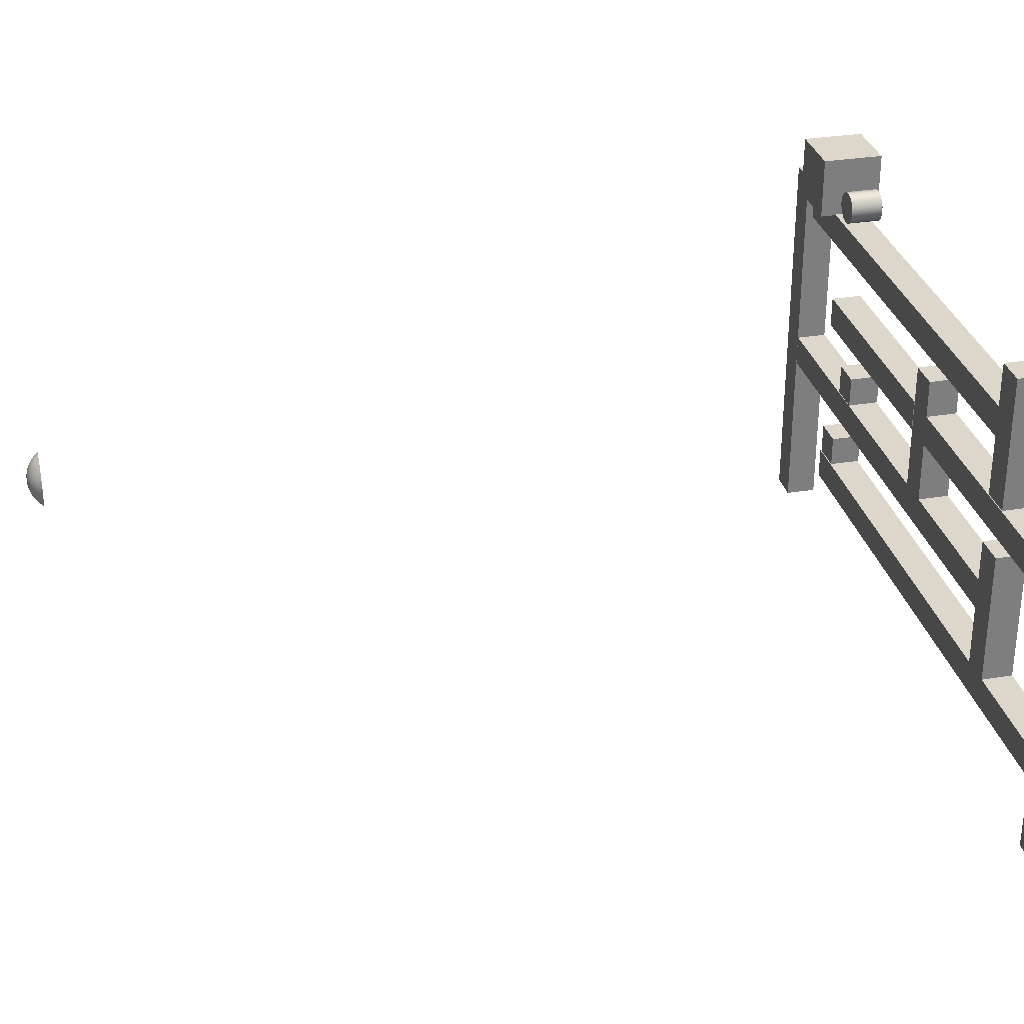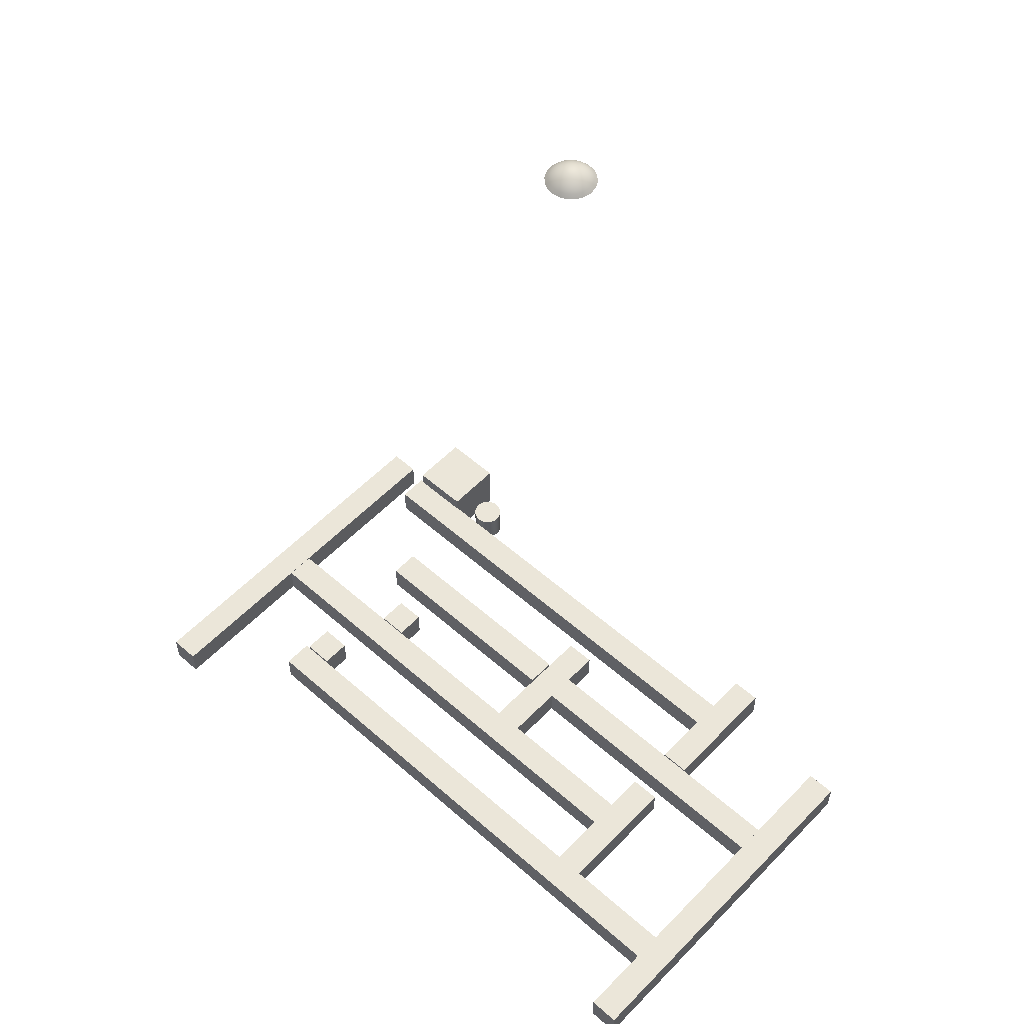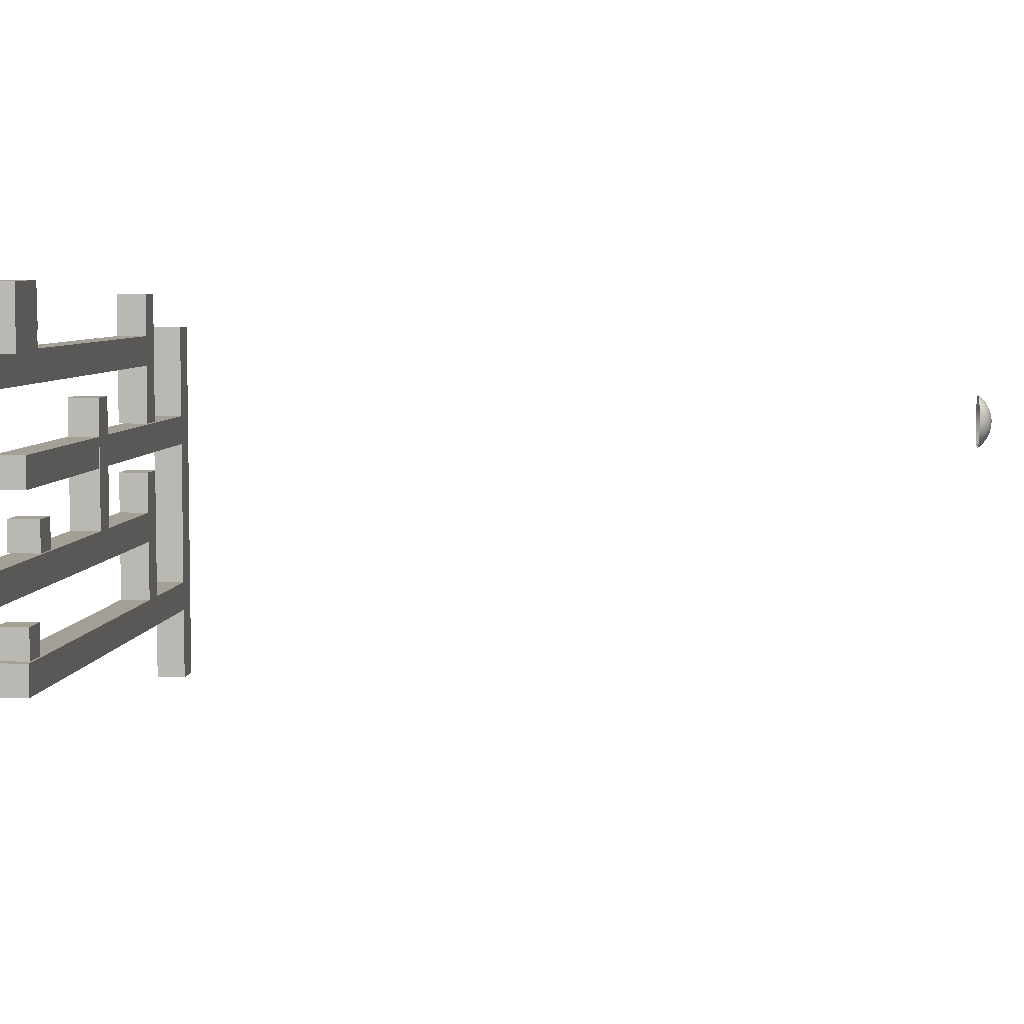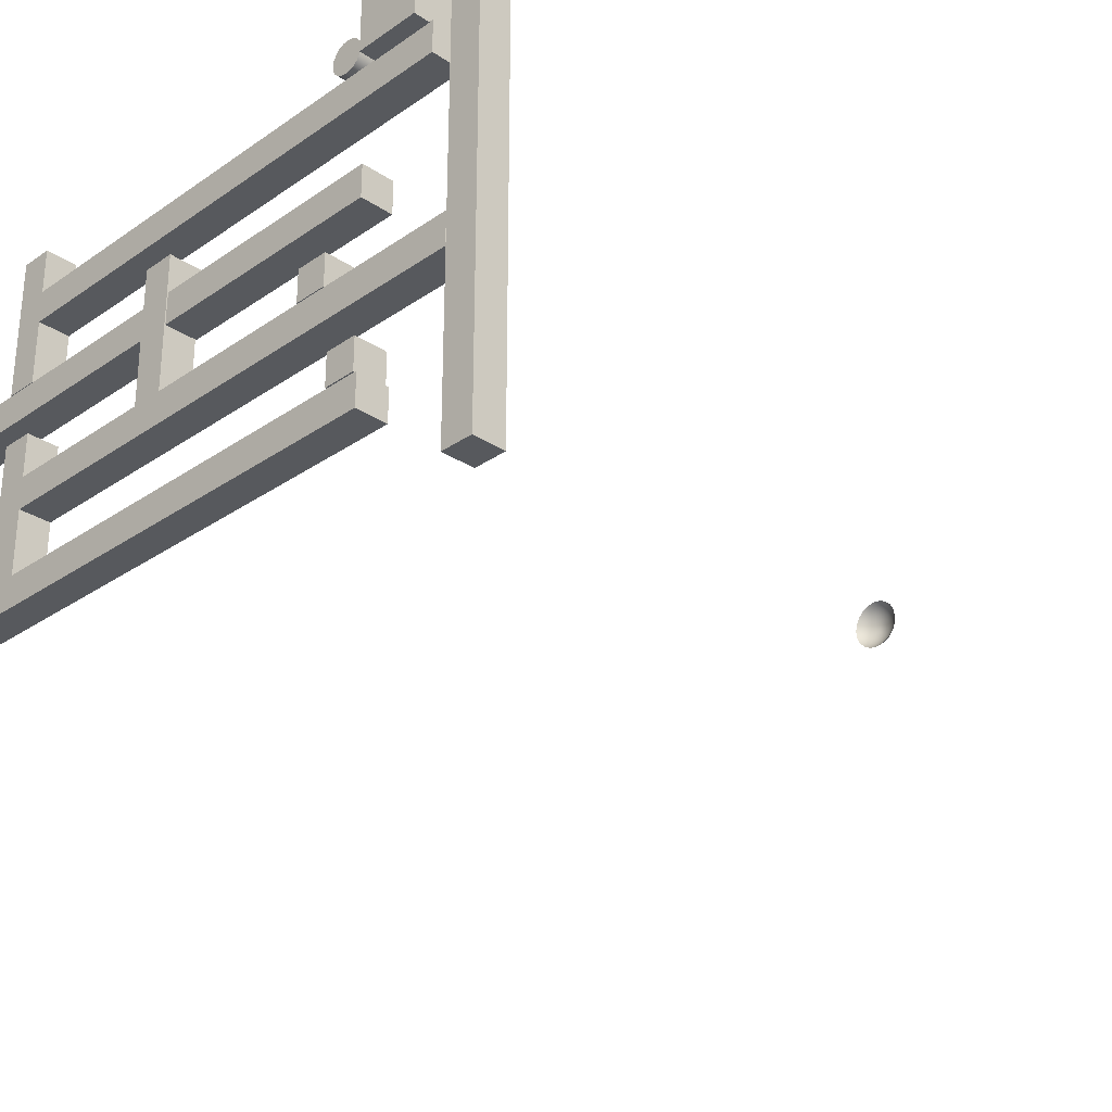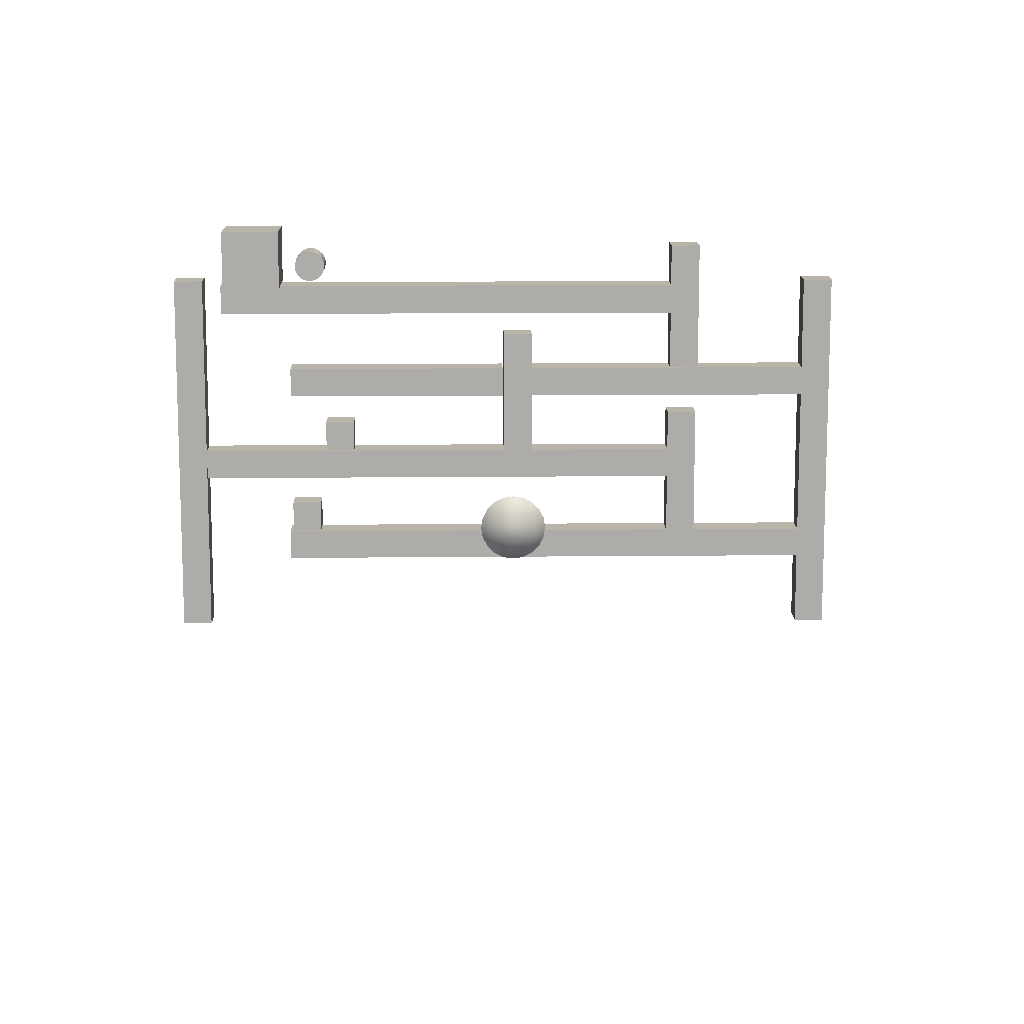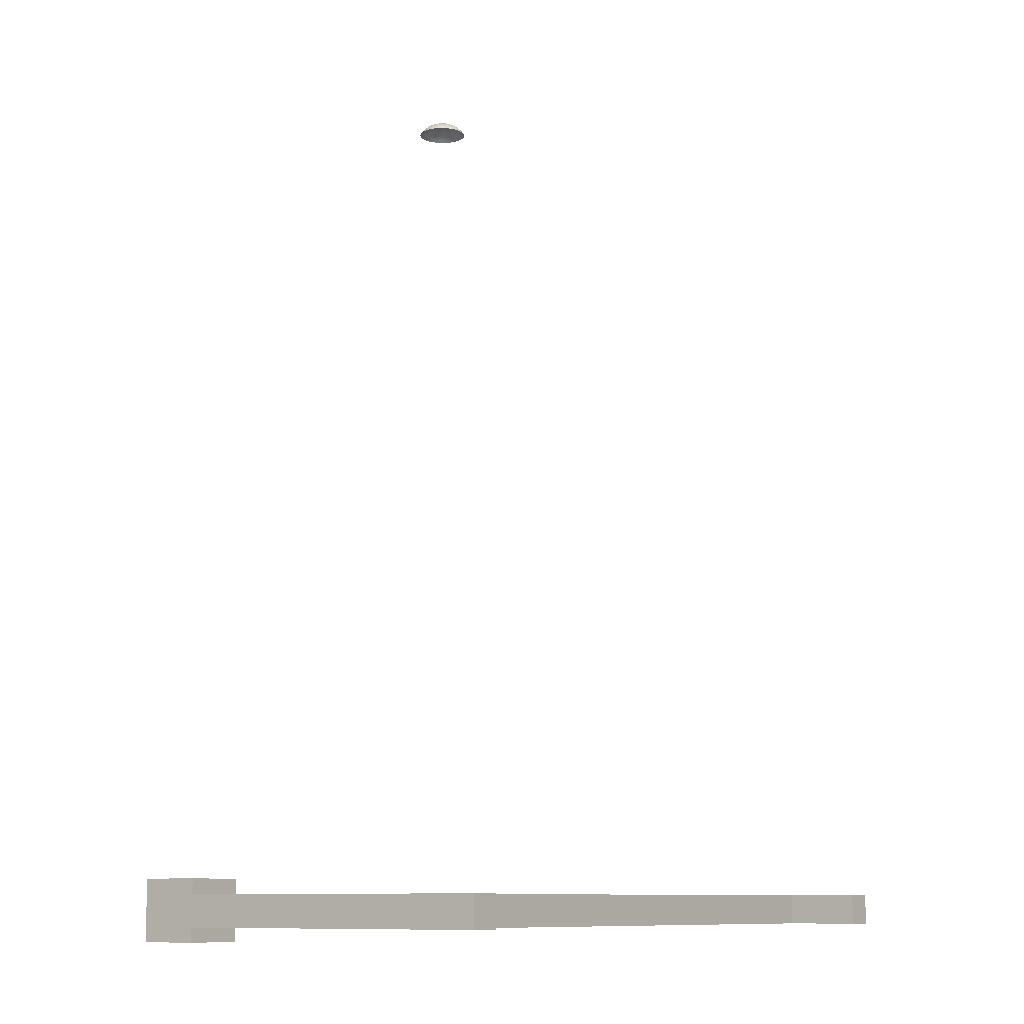
<metadata>
{"format":"obj","ext":"obj","renderer":"f3d","projection":"perspective","resolution":1024,"background":"white","views":[{"elev":30.8,"azim":-103.4,"up":"+Z"},{"elev":55.3,"azim":-137.1,"up":"+Y"},{"elev":5.7,"azim":96.3,"up":"+Z"},{"elev":-29.2,"azim":45.4,"up":"+Z"},{"elev":13.2,"azim":178.7,"up":"+Z"},{"elev":-9.9,"azim":125.9,"up":"+Y"}]}
</metadata>
<code>
g default
v 0.7647 27.81 1.415
v 0.6498 27.81 1.189
v 0.4708 27.81 1.01
v 0.2453 27.81 0.8953
v -0.004749 27.81 0.8557
v -0.2547 27.81 0.8953
v -0.4803 27.81 1.01
v -0.6593 27.81 1.189
v -0.7742 27.81 1.415
v -0.8138 27.81 1.665
v -0.7742 27.81 1.915
v -0.6593 27.81 2.14
v -0.4803 27.81 2.319
v -0.2547 27.81 2.434
v -0.004749 27.81 2.474
v 0.2453 27.81 2.434
v 0.4708 27.81 2.319
v 0.6498 27.81 2.14
v 0.7647 27.81 1.915
v 0.8043 27.81 1.665
v 0.6677 27.93 1.446
v 0.5673 27.93 1.249
v 0.4109 27.93 1.093
v 0.2138 27.93 0.9922
v -0.004749 27.93 0.9576
v -0.2233 27.93 0.9922
v -0.4204 27.93 1.093
v -0.5768 27.93 1.249
v -0.6772 27.93 1.446
v -0.7119 27.93 1.665
v -0.6772 27.93 1.883
v -0.5768 27.93 2.08
v -0.4204 27.93 2.237
v -0.2233 27.93 2.337
v -0.004749 27.93 2.372
v 0.2138 27.93 2.337
v 0.4109 27.93 2.237
v 0.5673 27.93 2.08
v 0.6677 27.93 1.883
v 0.7024 27.93 1.665
v 0.5543 28.03 1.483
v 0.4708 28.03 1.319
v 0.3407 28.03 1.189
v 0.1769 28.03 1.106
v -0.004749 28.03 1.077
v -0.1864 28.03 1.106
v -0.3502 28.03 1.189
v -0.4803 28.03 1.319
v -0.5638 28.03 1.483
v -0.5925 28.03 1.665
v -0.5638 28.03 1.846
v -0.4803 28.03 2.01
v -0.3502 28.03 2.14
v -0.1864 28.03 2.224
v -0.004749 28.03 2.252
v 0.1769 28.03 2.224
v 0.3407 28.03 2.14
v 0.4708 28.03 2.01
v 0.5543 28.03 1.846
v 0.583 28.03 1.665
v 0.427 28.11 1.524
v 0.3625 28.11 1.398
v 0.2621 28.11 1.297
v 0.1355 28.11 1.233
v -0.004749 28.11 1.211
v -0.145 28.11 1.233
v -0.2716 28.11 1.297
v -0.372 28.11 1.398
v -0.4365 28.11 1.524
v -0.4587 28.11 1.665
v -0.4365 28.11 1.805
v -0.372 28.11 1.932
v -0.2716 28.11 2.032
v -0.145 28.11 2.096
v -0.004749 28.11 2.119
v 0.1355 28.11 2.096
v 0.2621 28.11 2.032
v 0.3625 28.11 1.932
v 0.427 28.11 1.805
v 0.4492 28.11 1.665
v 0.2891 28.17 1.569
v 0.2453 28.17 1.483
v 0.1769 28.17 1.415
v 0.09074 28.17 1.371
v -0.004749 28.17 1.356
v -0.1002 28.17 1.371
v -0.1864 28.17 1.415
v -0.2547 28.17 1.483
v -0.2986 28.17 1.569
v -0.3138 28.17 1.665
v -0.2986 28.17 1.76
v -0.2547 28.17 1.846
v -0.1864 28.17 1.915
v -0.1002 28.17 1.959
v -0.004749 28.17 1.974
v 0.09074 28.17 1.959
v 0.1769 28.17 1.915
v 0.2453 28.17 1.846
v 0.2891 28.17 1.76
v 0.3043 28.17 1.665
v 0.144 28.21 1.616
v 0.1218 28.21 1.573
v 0.0872 28.21 1.538
v 0.04359 28.21 1.516
v -0.004749 28.21 1.508
v -0.05309 28.21 1.516
v -0.0967 28.21 1.538
v -0.1313 28.21 1.573
v -0.1535 28.21 1.616
v -0.1612 28.21 1.665
v -0.1535 28.21 1.713
v -0.1313 28.21 1.757
v -0.0967 28.21 1.791
v -0.05309 28.21 1.813
v -0.004749 28.21 1.821
v 0.04359 28.21 1.813
v 0.0872 28.21 1.791
v 0.1218 28.21 1.757
v 0.144 28.21 1.713
v 0.1517 28.21 1.665
v -0.004749 28.22 1.665
g CameraPos1 camera1
f 1 2 22 21
f 2 3 23 22
f 3 4 24 23
f 4 5 25 24
f 5 6 26 25
f 6 7 27 26
f 7 8 28 27
f 8 9 29 28
f 9 10 30 29
f 10 11 31 30
f 11 12 32 31
f 12 13 33 32
f 13 14 34 33
f 14 15 35 34
f 15 16 36 35
f 16 17 37 36
f 17 18 38 37
f 18 19 39 38
f 19 20 40 39
f 20 1 21 40
f 21 22 42 41
f 22 23 43 42
f 23 24 44 43
f 24 25 45 44
f 25 26 46 45
f 26 27 47 46
f 27 28 48 47
f 28 29 49 48
f 29 30 50 49
f 30 31 51 50
f 31 32 52 51
f 32 33 53 52
f 33 34 54 53
f 34 35 55 54
f 35 36 56 55
f 36 37 57 56
f 37 38 58 57
f 38 39 59 58
f 39 40 60 59
f 40 21 41 60
f 41 42 62 61
f 42 43 63 62
f 43 44 64 63
f 44 45 65 64
f 45 46 66 65
f 46 47 67 66
f 47 48 68 67
f 48 49 69 68
f 49 50 70 69
f 50 51 71 70
f 51 52 72 71
f 52 53 73 72
f 53 54 74 73
f 54 55 75 74
f 55 56 76 75
f 56 57 77 76
f 57 58 78 77
f 58 59 79 78
f 59 60 80 79
f 60 41 61 80
f 61 62 82 81
f 62 63 83 82
f 63 64 84 83
f 64 65 85 84
f 65 66 86 85
f 66 67 87 86
f 67 68 88 87
f 68 69 89 88
f 69 70 90 89
f 70 71 91 90
f 71 72 92 91
f 72 73 93 92
f 73 74 94 93
f 74 75 95 94
f 75 76 96 95
f 76 77 97 96
f 77 78 98 97
f 78 79 99 98
f 79 80 100 99
f 80 61 81 100
f 81 82 102 101
f 82 83 103 102
f 83 84 104 103
f 84 85 105 104
f 85 86 106 105
f 86 87 107 106
f 87 88 108 107
f 88 89 109 108
f 89 90 110 109
f 90 91 111 110
f 91 92 112 111
f 92 93 113 112
f 93 94 114 113
f 94 95 115 114
f 95 96 116 115
f 96 97 117 116
f 97 98 118 117
f 98 99 119 118
f 99 100 120 119
f 100 81 101 120
f 101 102 121
f 102 103 121
f 103 104 121
f 104 105 121
f 105 106 121
f 106 107 121
f 107 108 121
f 108 109 121
f 109 110 121
f 110 111 121
f 111 112 121
f 112 113 121
f 113 114 121
f 114 115 121
f 115 116 121
f 116 117 121
f 117 118 121
f 118 119 121
f 119 120 121
f 120 101 121
g default
v 6.119 -0.5 -1.99
v 5.119 -0.5 -1.99
v 6.119 0.5 -1.99
v 5.119 0.5 -1.99
v 6.119 0.5 -0.9895
v 5.119 0.5 -0.9895
v 6.119 -0.5 -0.9895
v 5.119 -0.5 -0.9895
g hammer MainGroup
f 122 123 125 124
f 124 125 127 126
f 126 127 129 128
f 128 129 123 122
f 123 129 127 125
f 128 122 124 126
g default
v 7.362 -0.5 -4.978
v 6.362 -0.5 -4.978
v 7.362 0.5 -4.978
v 6.362 0.5 -4.978
v 7.362 0.5 -3.978
v 6.362 0.5 -3.978
v 7.362 -0.5 -3.978
v 6.362 -0.5 -3.978
g MainGroup mario
f 130 131 133 132
f 132 133 135 134
f 134 135 137 136
f 136 137 131 130
f 131 137 135 133
f 136 130 132 134
g default
v 6.112 -0.5265 4.847
v 6.186 -0.5265 4.993
v 6.303 -0.5265 5.11
v 6.45 -0.5265 5.185
v 6.612 -0.5265 5.21
v 6.775 -0.5265 5.185
v 6.922 -0.5265 5.11
v 7.038 -0.5265 4.993
v 7.113 -0.5265 4.847
v 7.139 -0.5265 4.684
v 7.113 -0.5265 4.521
v 7.038 -0.5265 4.374
v 6.922 -0.5265 4.258
v 6.775 -0.5265 4.183
v 6.612 -0.5265 4.157
v 6.45 -0.5265 4.183
v 6.303 -0.5265 4.258
v 6.186 -0.5265 4.374
v 6.112 -0.5265 4.521
v 6.086 -0.5265 4.684
v 6.112 0.5265 4.847
v 6.186 0.5265 4.993
v 6.303 0.5265 5.11
v 6.45 0.5265 5.185
v 6.612 0.5265 5.21
v 6.775 0.5265 5.185
v 6.922 0.5265 5.11
v 7.038 0.5265 4.993
v 7.113 0.5265 4.847
v 7.139 0.5265 4.684
v 7.113 0.5265 4.521
v 7.038 0.5265 4.374
v 6.922 0.5265 4.258
v 6.775 0.5265 4.183
v 6.612 0.5265 4.157
v 6.45 0.5265 4.183
v 6.303 0.5265 4.258
v 6.186 0.5265 4.374
v 6.112 0.5265 4.521
v 6.086 0.5265 4.684
v 6.612 -0.5265 4.684
v 6.612 0.5265 4.684
g MainGroup barrel
f 138 139 159 158
f 139 140 160 159
f 140 141 161 160
f 141 142 162 161
f 142 143 163 162
f 143 144 164 163
f 144 145 165 164
f 145 146 166 165
f 146 147 167 166
f 147 148 168 167
f 148 149 169 168
f 149 150 170 169
f 150 151 171 170
f 151 152 172 171
f 152 153 173 172
f 153 154 174 173
f 154 155 175 174
f 155 156 176 175
f 156 157 177 176
f 157 138 158 177
f 139 138 178
f 140 139 178
f 141 140 178
f 142 141 178
f 143 142 178
f 144 143 178
f 145 144 178
f 146 145 178
f 147 146 178
f 148 147 178
f 149 148 178
f 150 149 178
f 151 150 178
f 152 151 178
f 153 152 178
f 154 153 178
f 155 154 178
f 156 155 178
f 157 156 178
f 138 157 178
f 158 159 179
f 159 160 179
f 160 161 179
f 161 162 179
f 162 163 179
f 163 164 179
f 164 165 179
f 165 166 179
f 166 167 179
f 167 168 179
f 168 169 179
f 169 170 179
f 170 171 179
f 171 172 179
f 172 173 179
f 173 174 179
f 174 175 179
f 175 176 179
f 176 177 179
f 177 158 179
g default
v 9.681 -1 3.956
v 7.681 -1 3.956
v 9.681 1 3.956
v 7.681 1 3.956
v 9.681 1 5.956
v 7.681 1 5.956
v 9.681 -1 5.956
v 7.681 -1 5.956
g MainGroup hammer1
f 180 181 183 182
f 182 183 185 184
f 184 185 187 186
f 186 187 181 180
f 181 187 185 183
f 186 180 182 184
g default
v -0.3046 -0.5 -2.16
v -1.305 -0.5 -2.16
v -0.3046 0.5 -2.16
v -1.305 0.5 -2.16
v -0.3046 0.5 2.213
v -1.305 0.5 2.213
v -0.3046 -0.5 2.213
v -1.305 -0.5 2.213
g MainGroup middlestair
f 188 189 191 190
f 190 191 193 192
f 192 193 195 194
f 194 195 189 188
f 189 195 193 191
f 194 188 190 192
g default
v -6.29 -0.5 1.014
v -7.29 -0.5 1.014
v -6.29 0.5 1.014
v -7.29 0.5 1.014
v -6.29 0.5 5.386
v -7.29 0.5 5.386
v -6.29 -0.5 5.386
v -7.29 -0.5 5.386
g MainGroup topstair
f 196 197 199 198
f 198 199 201 200
f 200 201 203 202
f 202 203 197 196
f 197 203 201 199
f 202 196 198 200
g default
v -6.237 -0.5 -5.027
v -7.237 -0.5 -5.027
v -6.237 0.5 -5.027
v -7.237 0.5 -5.027
v -6.237 0.5 -0.6546
v -7.237 0.5 -0.6546
v -6.237 -0.5 -0.6546
v -7.237 -0.5 -0.6546
g MainGroup bottomstair
f 204 205 207 206
f 206 207 209 208
f 208 209 211 210
f 210 211 205 204
f 205 211 209 207
f 210 204 206 208
g default
v -6.342 -0.5 2.978
v -6.342 -0.5 3.978
v -6.342 0.5 2.978
v -6.342 0.5 3.978
v 9.802 0.5 2.978
v 9.802 0.5 3.978
v 9.802 -0.5 2.978
v 9.802 -0.5 3.978
g MainGroup floor3 floors
f 212 213 215 214
f 214 215 217 216
f 216 217 219 218
f 218 219 213 212
f 213 219 217 215
f 218 212 214 216
g default
v -0.257 -0.5 -0.02157
v -0.257 -0.5 0.9784
v -0.257 0.5 -0.02157
v -0.257 0.5 0.9784
v 7.371 0.5 -0.02157
v 7.371 0.5 0.9784
v 7.371 -0.5 -0.02157
v 7.371 -0.5 0.9784
g MainGroup floors floor2
f 220 221 223 222
f 222 223 225 224
f 224 225 227 226
f 226 227 221 220
f 221 227 225 223
f 226 220 222 224
g default
v -11.07 -0.5 -0.02157
v -11.07 -0.5 0.9784
v -11.07 0.5 -0.02157
v -11.07 0.5 0.9784
v -1.258 0.5 -0.02157
v -1.258 0.5 0.9784
v -1.258 -0.5 -0.02157
v -1.258 -0.5 0.9784
g MainGroup floors pCube4
f 228 229 231 230
f 230 231 233 232
f 232 233 235 234
f 234 235 229 228
f 229 235 233 231
f 234 228 230 232
g default
v -7.106 -0.5 -3.022
v -7.106 -0.5 -2.022
v -7.106 0.5 -3.022
v -7.106 0.5 -2.022
v 10.44 0.5 -3.022
v 10.44 0.5 -2.022
v 10.44 -0.5 -3.022
v 10.44 -0.5 -2.022
g MainGroup floors floor1
f 236 237 239 238
f 238 239 241 240
f 240 241 243 242
f 242 243 237 236
f 237 243 241 239
f 242 236 238 240
g default
v -11.05 -0.5 -6.022
v -11.05 -0.5 -5.022
v -11.05 0.5 -6.022
v -11.05 0.5 -5.022
v 7.48 0.5 -6.022
v 7.48 0.5 -5.022
v 7.48 -0.5 -6.022
v 7.48 -0.5 -5.022
g MainGroup floors floor0
f 244 245 247 246
f 246 247 249 248
f 248 249 251 250
f 250 251 245 244
f 245 251 249 247
f 250 244 246 248
g default
v 10.45 -0.5 4.152
v 11.45 -0.5 4.152
v 10.45 0.5 4.152
v 11.45 0.5 4.152
v 10.45 0.5 -8.483
v 11.45 0.5 -8.483
v 10.45 -0.5 -8.483
v 11.45 -0.5 -8.483
g MainGroup leftWall walls
f 252 253 255 254
f 254 255 257 256
f 256 257 259 258
f 258 259 253 252
f 253 259 257 255
f 258 252 254 256
g default
v -12.05 -0.5 4.152
v -11.05 -0.5 4.152
v -12.05 0.5 4.152
v -11.05 0.5 4.152
v -12.05 0.5 -8.483
v -11.05 0.5 -8.483
v -12.05 -0.5 -8.483
v -11.05 -0.5 -8.483
g MainGroup walls rightWall
f 260 261 263 262
f 262 263 265 264
f 264 265 267 266
f 266 267 261 260
f 261 267 265 263
f 266 260 262 264

</code>
